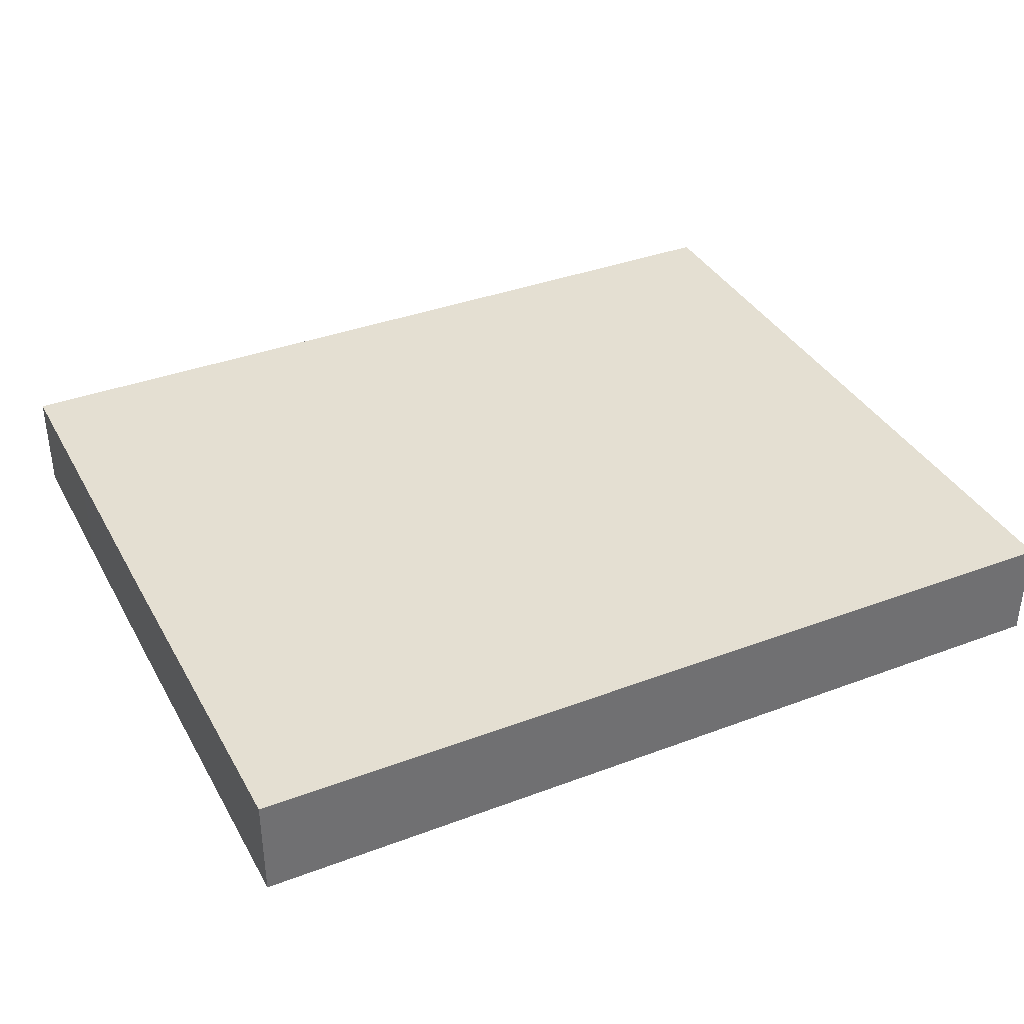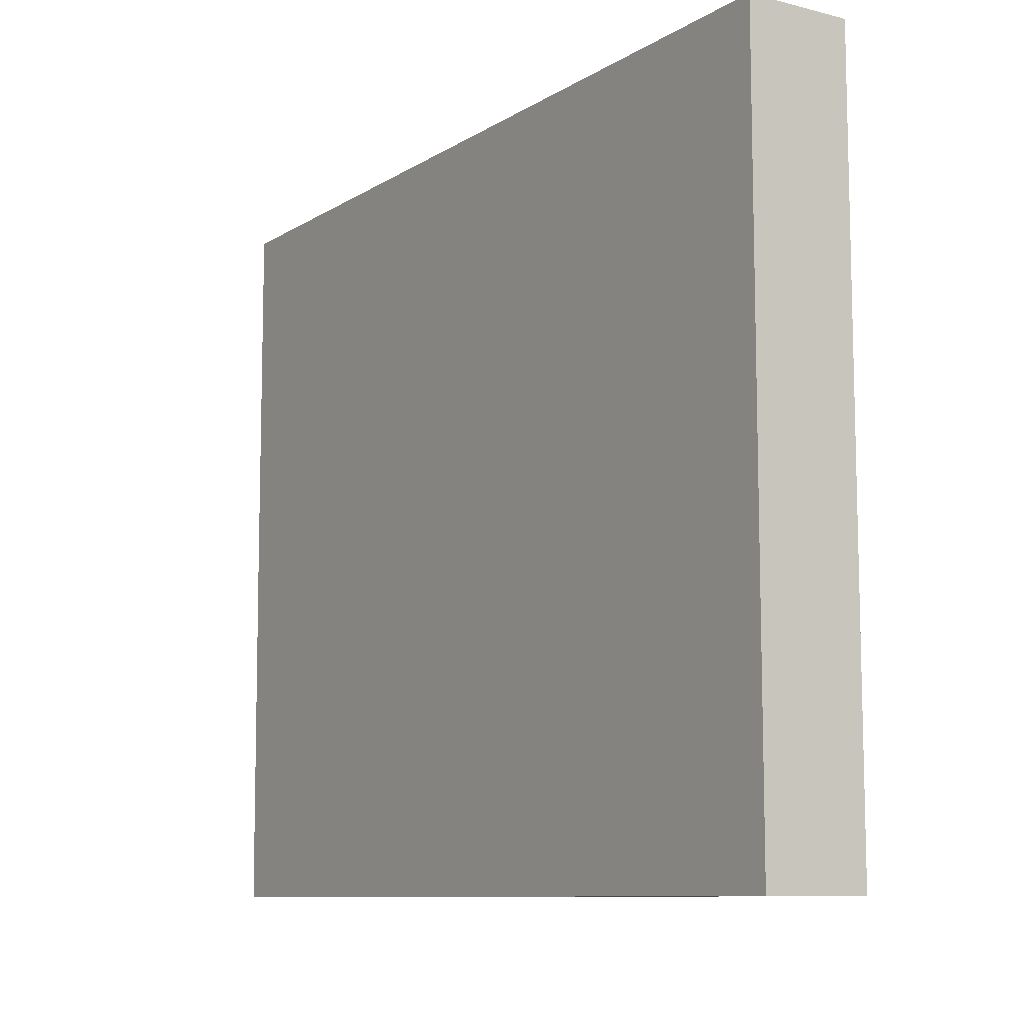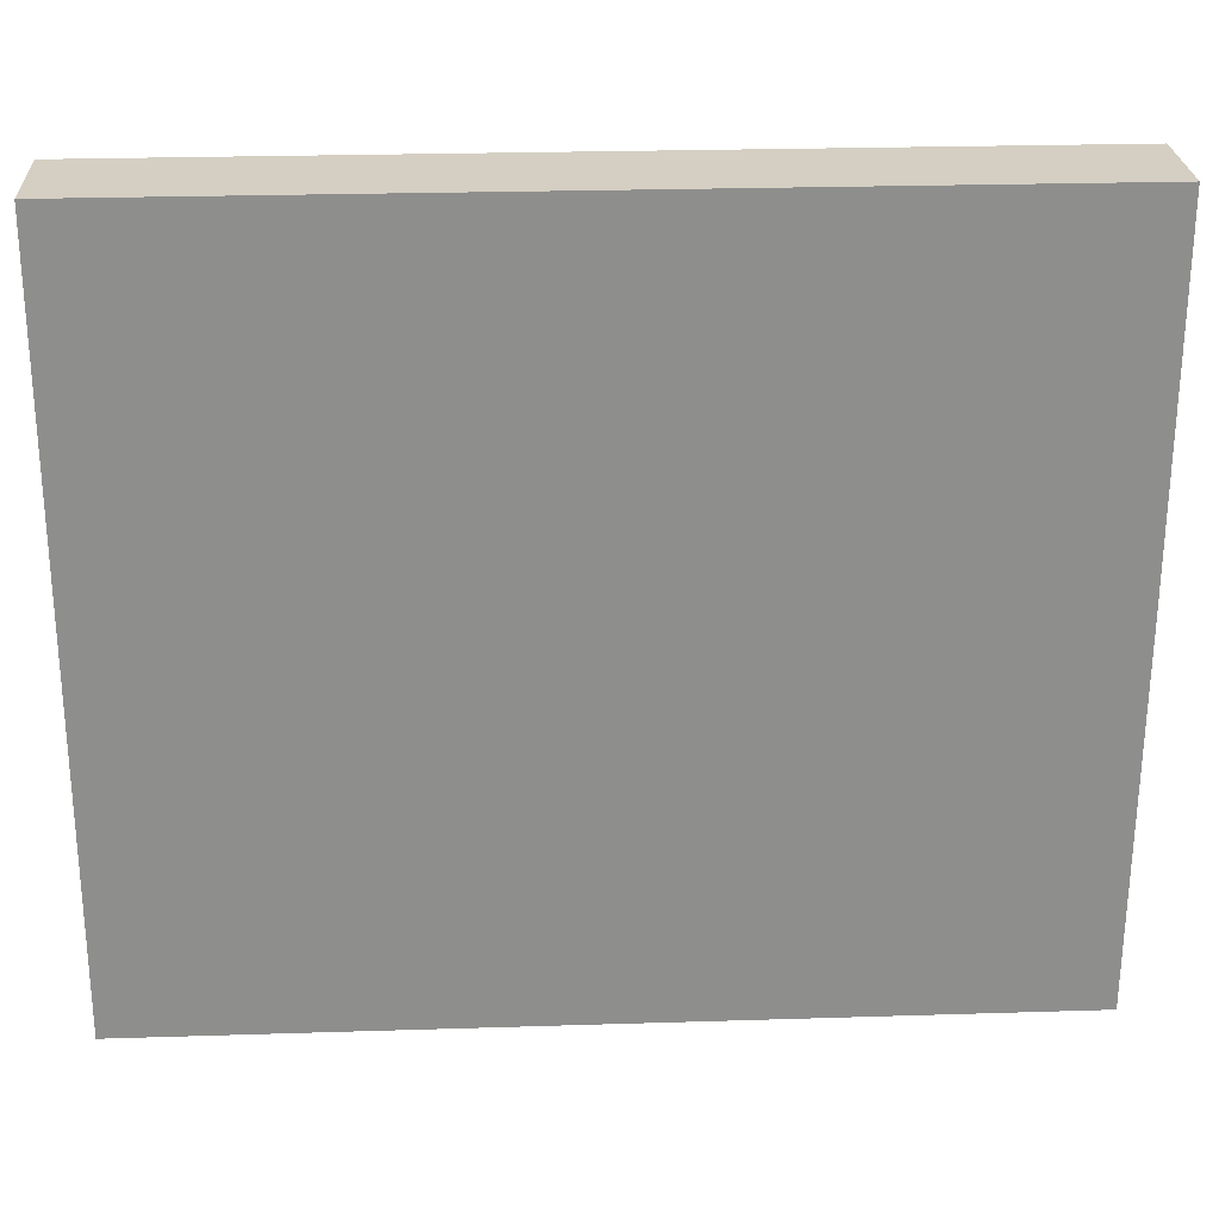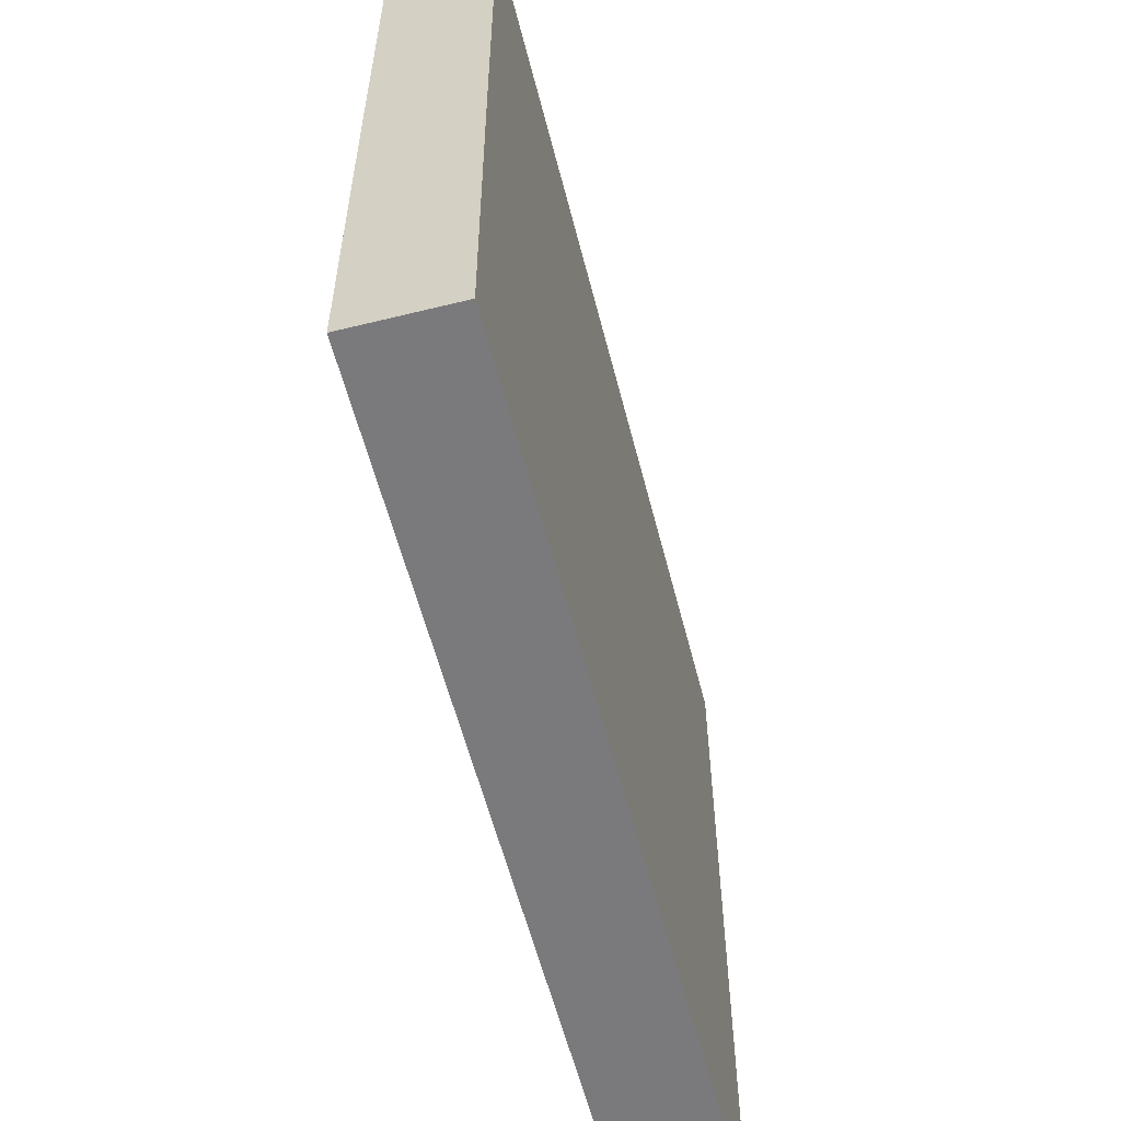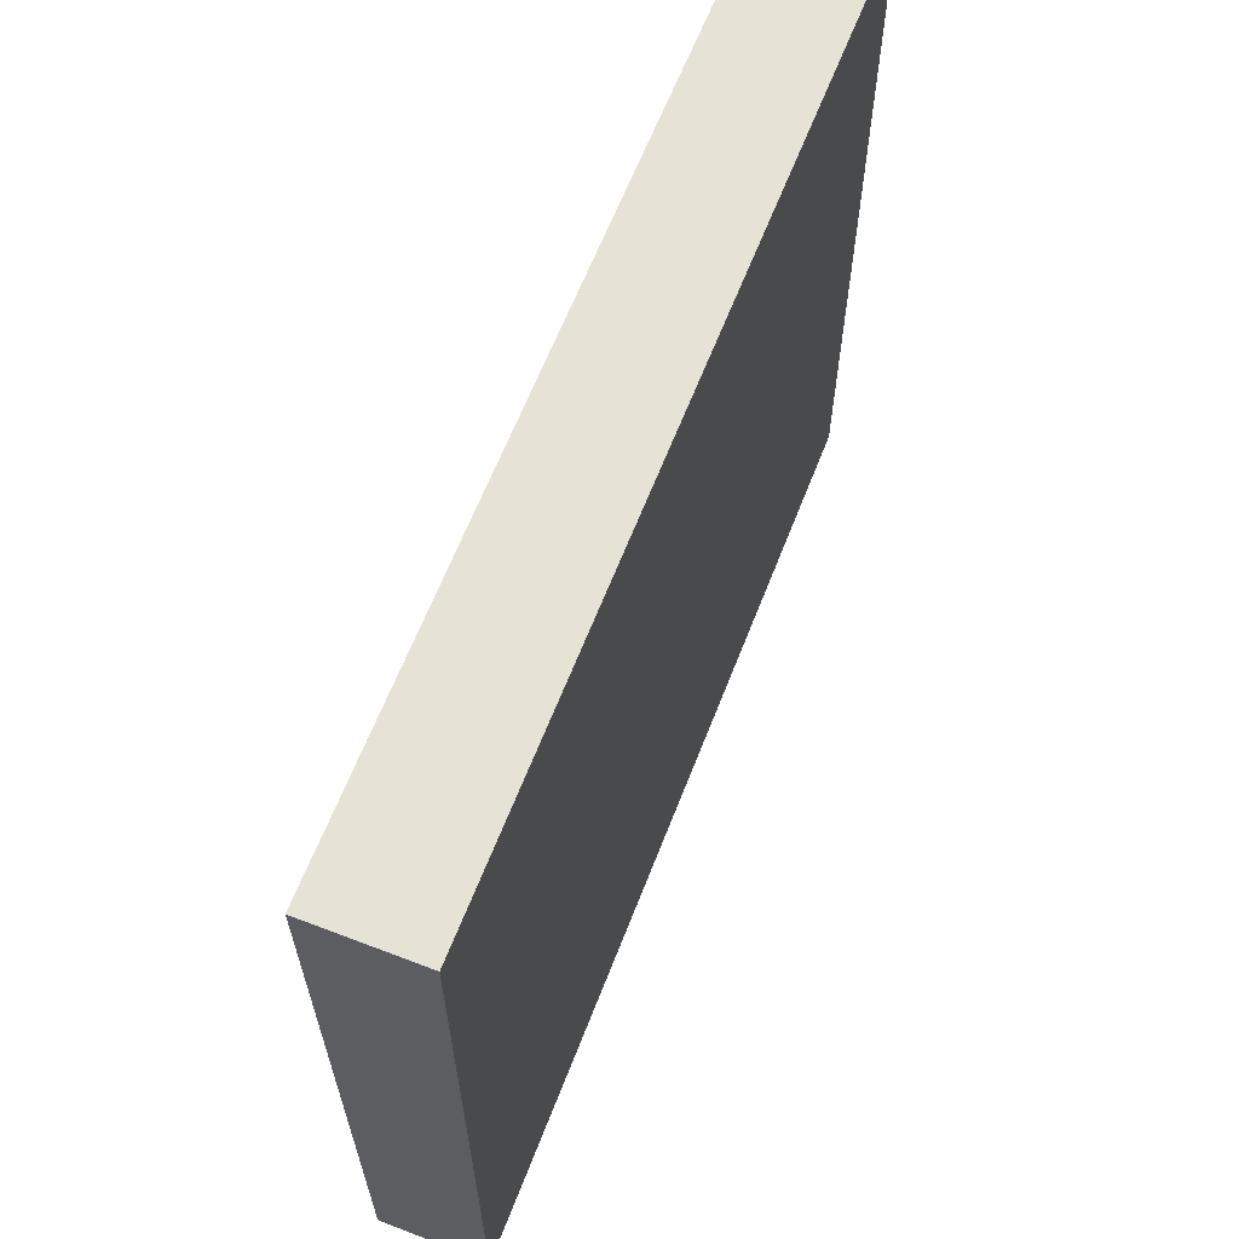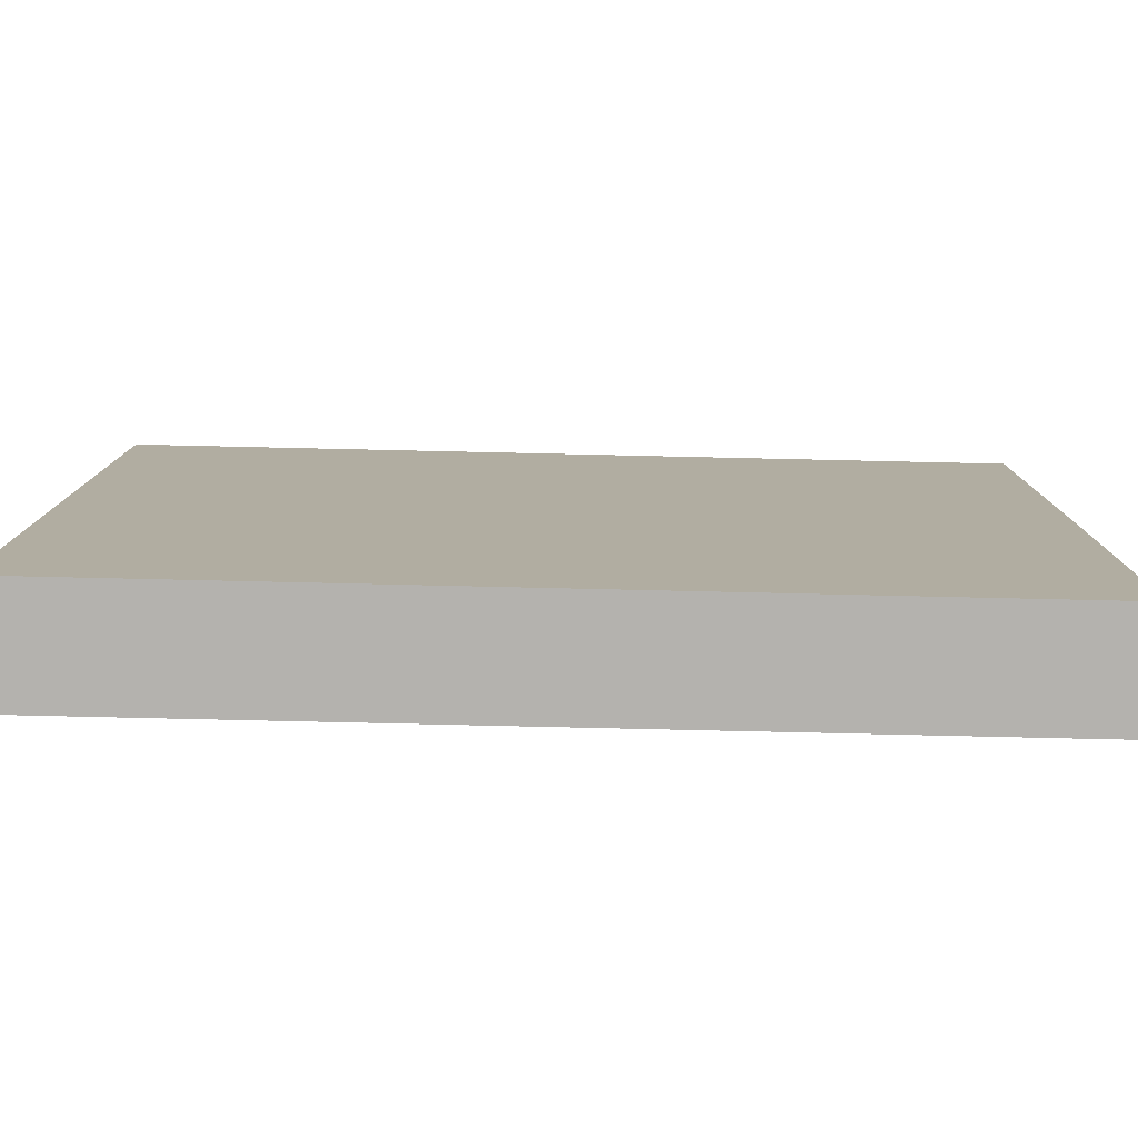
<metadata>
{"format":"obj","ext":"obj","renderer":"f3d","projection":"perspective","resolution":1024,"background":"white","views":[{"elev":36.9,"azim":154.1,"up":"+Y"},{"elev":-9.6,"azim":-123.1,"up":"+Z"},{"elev":25.4,"azim":-2.9,"up":"+Z"},{"elev":-58.2,"azim":104.3,"up":"+Z"},{"elev":63.2,"azim":-68.8,"up":"+Z"},{"elev":-79.8,"azim":-1.3,"up":"+Z"}]}
</metadata>
<code>
o mesh10/mesh10-geometry#mesh10-geometry
v 0.9604 0.02623 0.01061
v 0.8814 0.02623 -0.05562
v 0.8814 0.02623 0.01061
v 0.9601 0.02623 -0.05562
v 0.8814 0.0169 0.01061
v 0.9603 0.02623 -0.02223
v 0.9601 0.0169 -0.05562
v 0.8814 0.0169 -0.05562
v 0.9604 0.0169 0.01061
v 0.9603 0.0169 -0.02223
f 1 2 3
f 2 1 4
f 3 2 1
f 4 1 2
f 2 5 3
f 3 5 2
f 5 1 3
f 3 1 5
f 4 1 6
f 6 1 4
f 7 2 4
f 4 2 7
f 5 2 8
f 8 2 5
f 1 5 9
f 9 5 1
f 1 10 6
f 6 10 1
f 6 7 4
f 4 7 6
f 2 7 8
f 8 7 2
f 7 5 8
f 8 5 7
f 5 7 9
f 9 7 5
f 10 1 9
f 9 1 10
f 7 6 10
f 10 6 7
f 9 7 10
f 10 7 9

</code>
